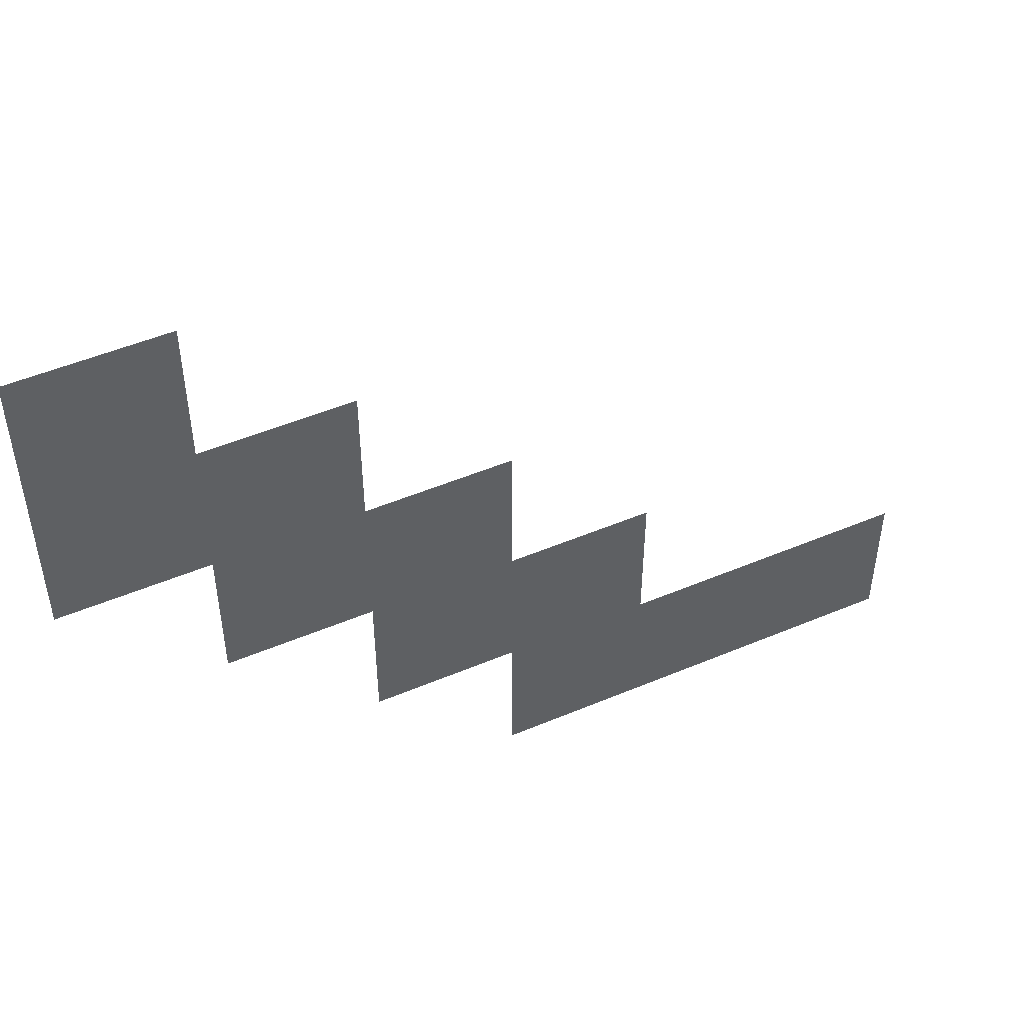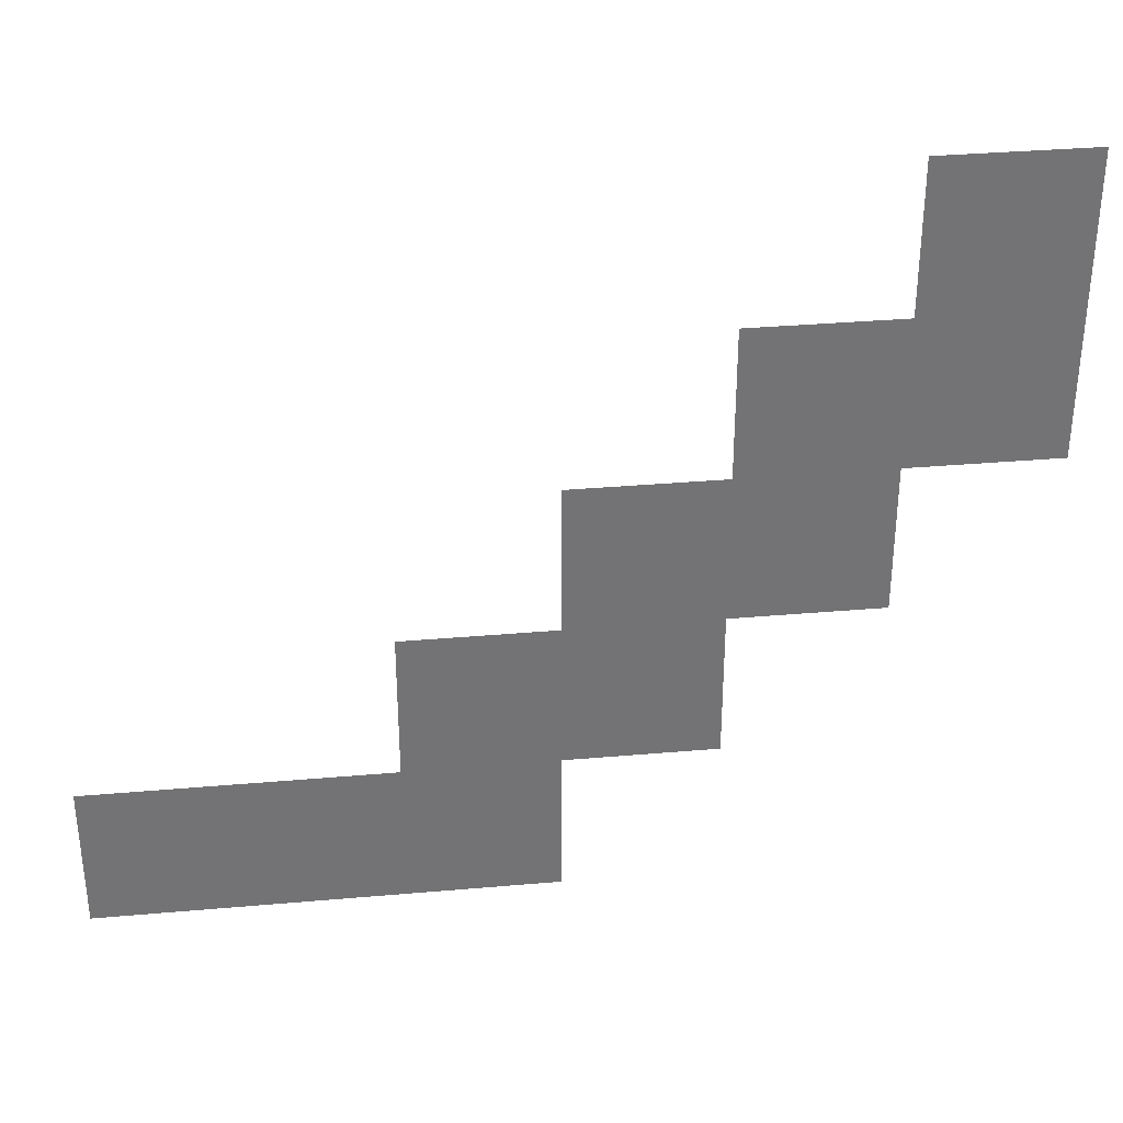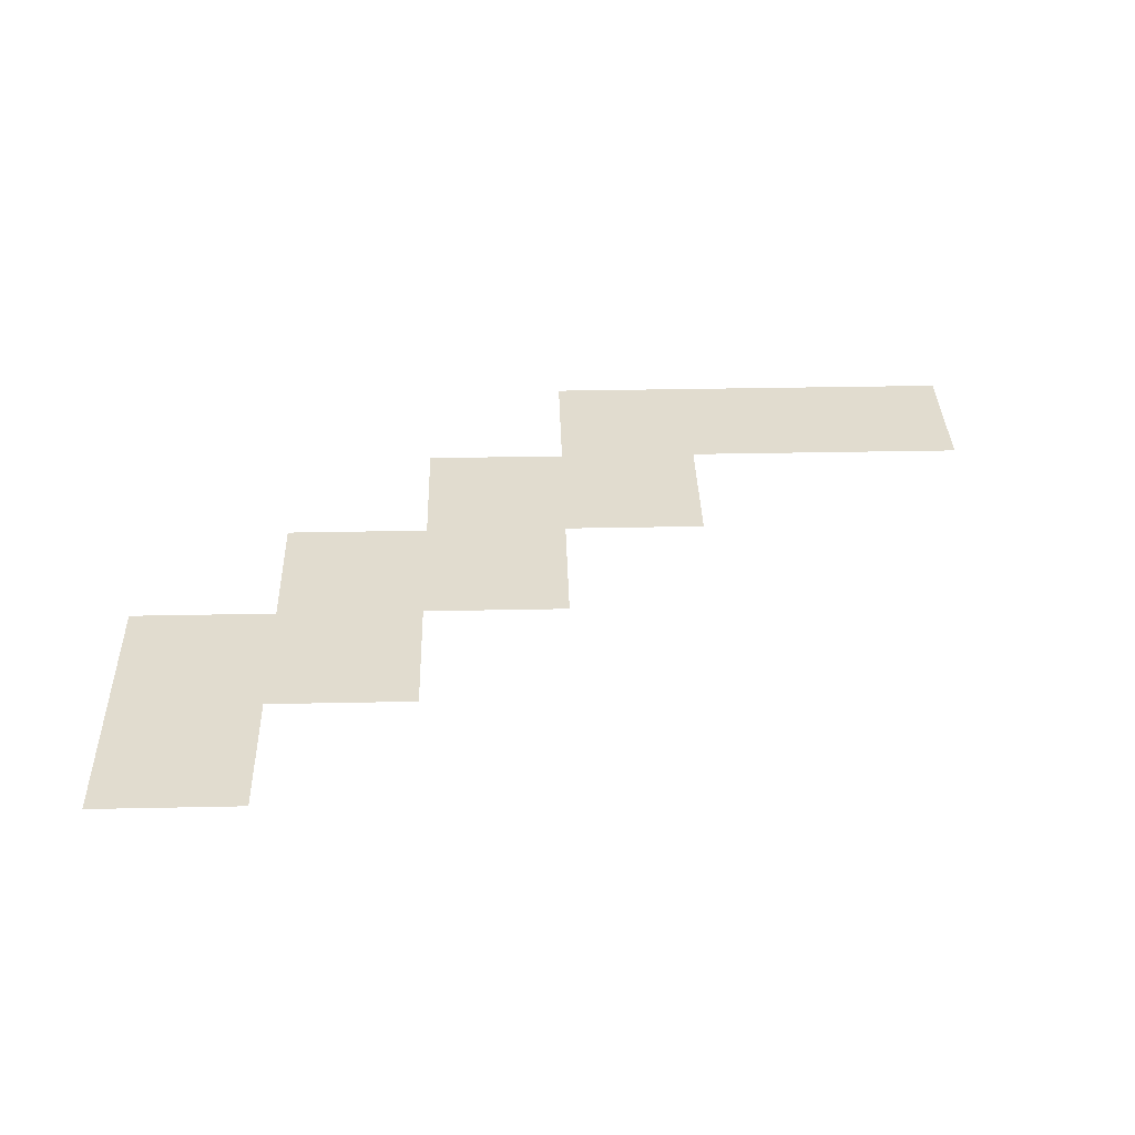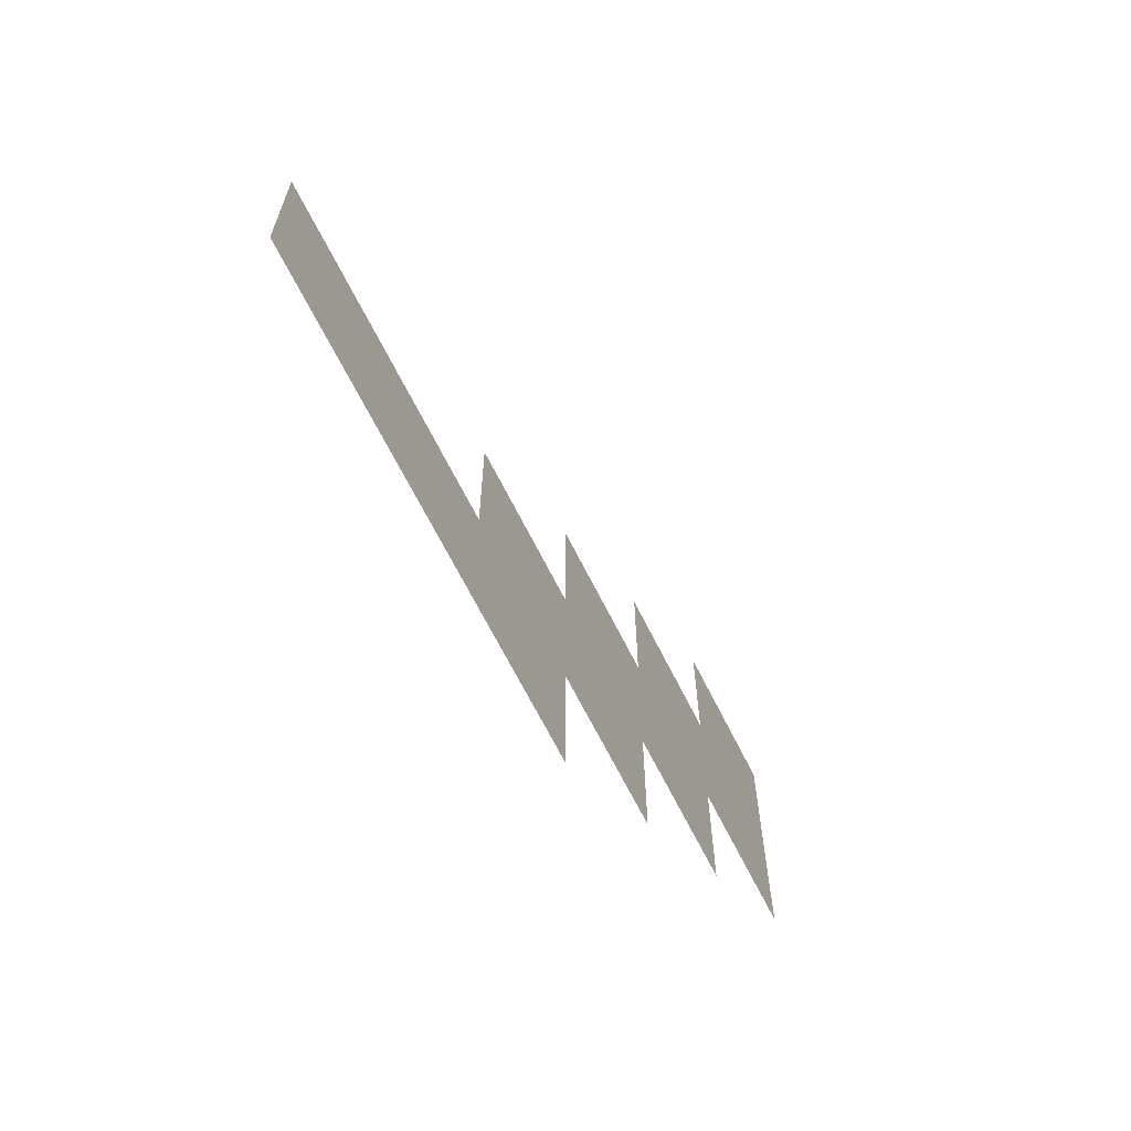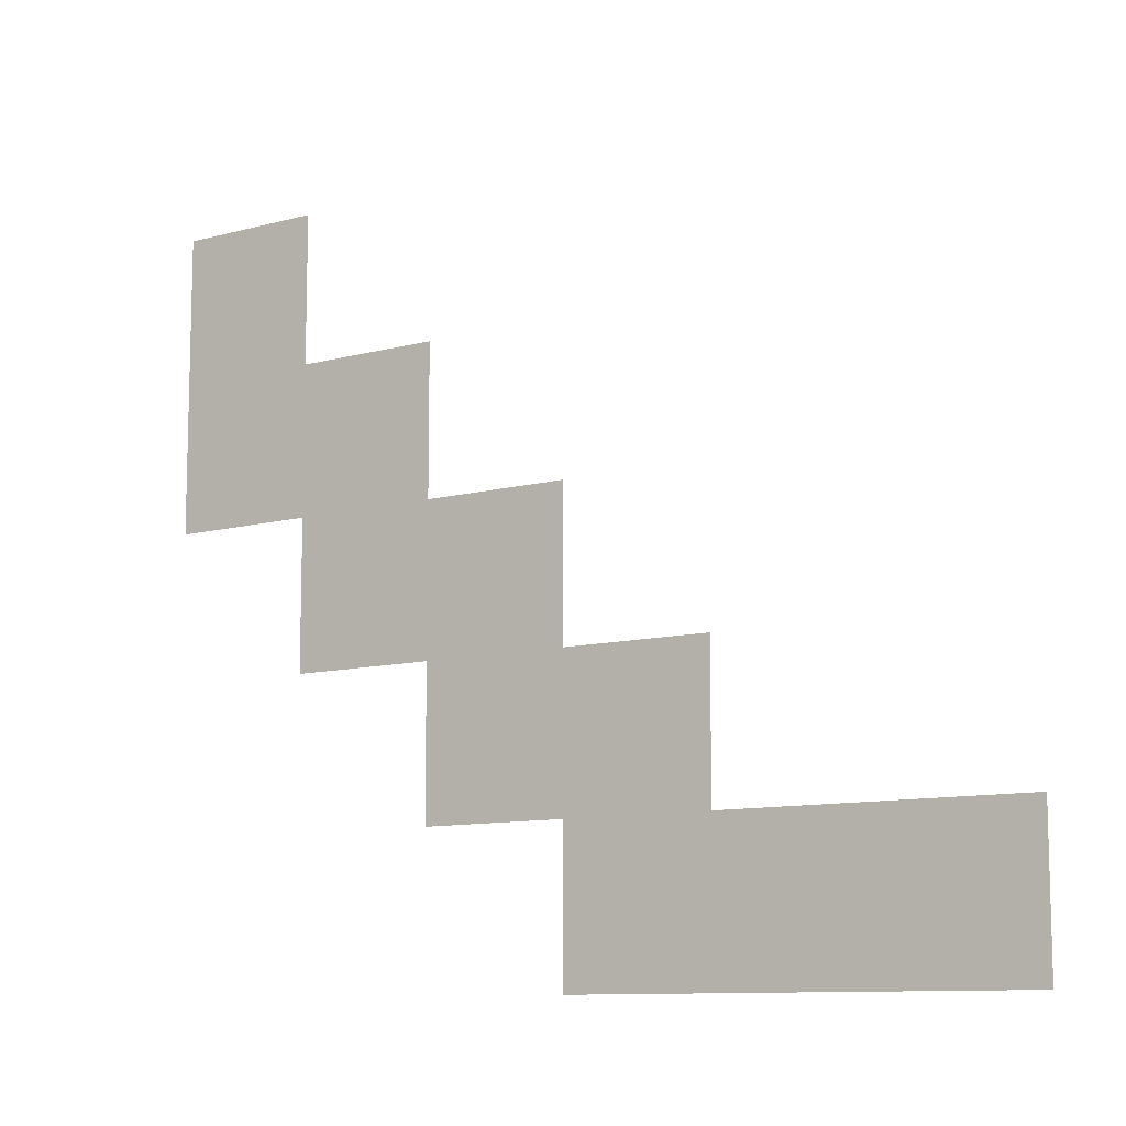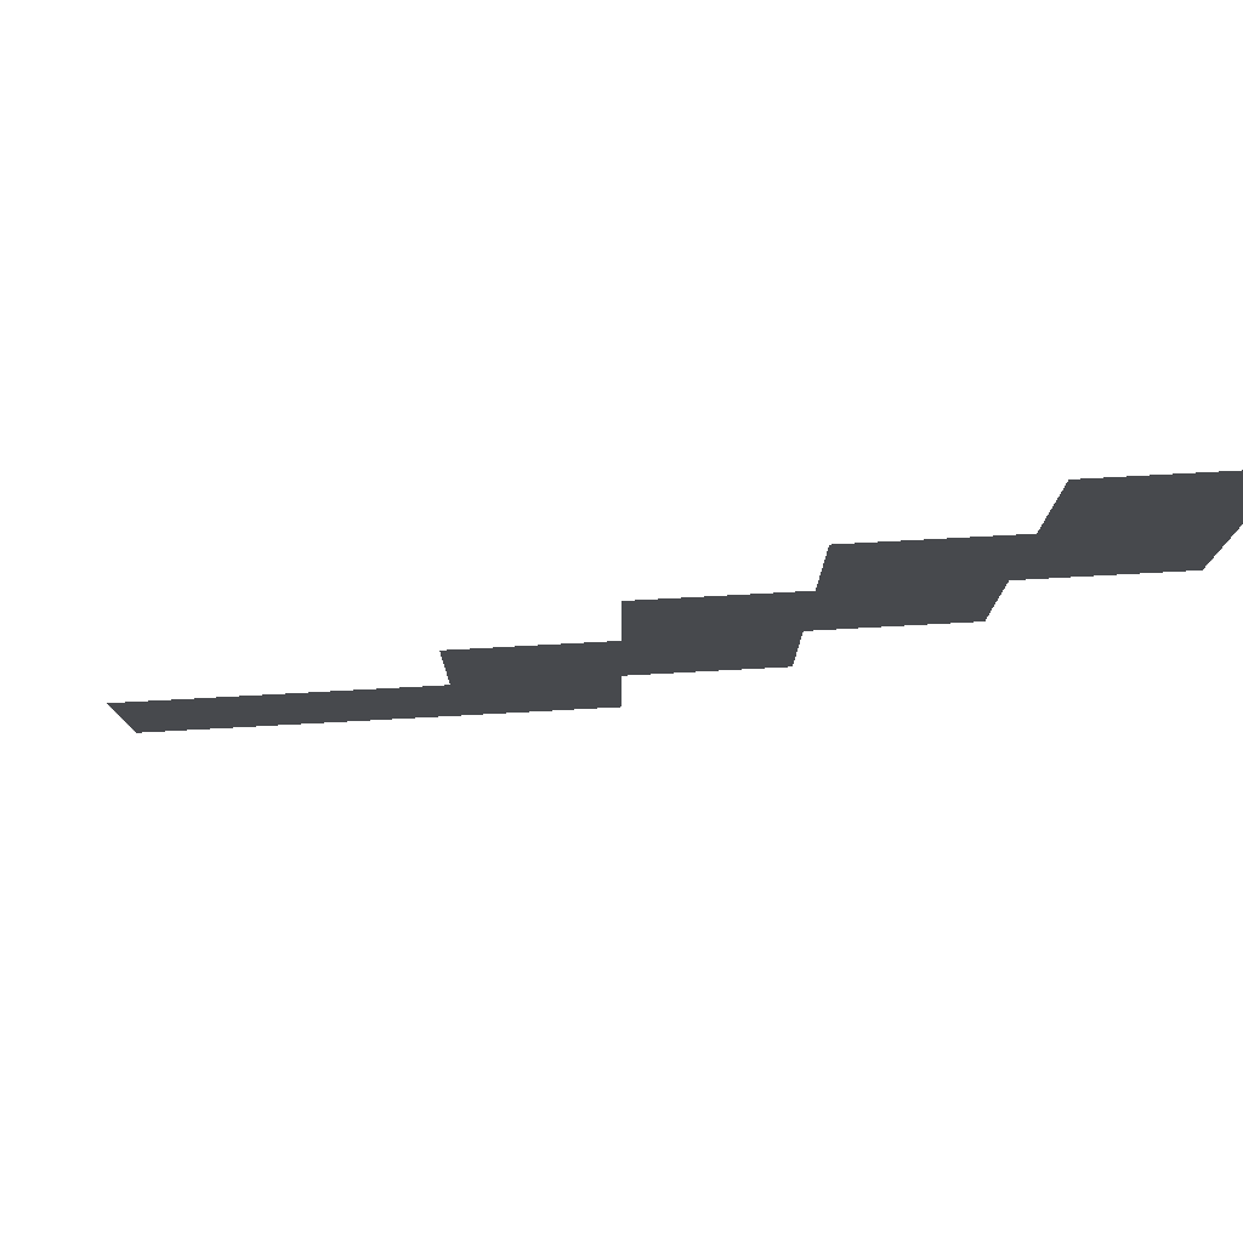
<metadata>
{"format":"obj","ext":"obj","renderer":"f3d","projection":"perspective","resolution":1024,"background":"white","views":[{"elev":49.5,"azim":155.0,"up":"+Y"},{"elev":34.5,"azim":-6.7,"up":"+Y"},{"elev":34.4,"azim":178.4,"up":"+Z"},{"elev":-67.0,"azim":-63.4,"up":"+Y"},{"elev":-10.4,"azim":-145.6,"up":"+Y"},{"elev":77.8,"azim":-3.1,"up":"+Y"}]}
</metadata>
<code>
v 0 -192 0
v -16 -192 0
v -16 -176 0
v 0 -176 0
v 0 -208 0
v -16 -208 0
v -16 -192 0
v 0 -192 0
v -16 -208 0
v -32 -208 0
v -32 -192 0
v -16 -192 0
v -16 -224 0
v -32 -224 0
v -32 -208 0
v -16 -208 0
v -32 -224 0
v -48 -224 0
v -48 -208 0
v -32 -208 0
v -32 -240 0
v -48 -240 0
v -48 -224 0
v -32 -224 0
v -48 -240 0
v -64 -240 0
v -64 -224 0
v -48 -224 0
v -48 -256 0
v -64 -256 0
v -64 -240 0
v -48 -240 0
v -64 -256 0
v -80 -256 0
v -80 -240 0
v -64 -240 0
v -80 -256 0
v -96 -256 0
v -96 -240 0
v -80 -240 0
g Game-Jam-Map_mesh_0231
f 1 2 3 4
f 5 6 7 8
f 9 10 11 12
f 13 14 15 16
f 17 18 19 20
f 21 22 23 24
f 25 26 27 28
f 29 30 31 32
f 33 34 35 36
f 37 38 39 40

</code>
